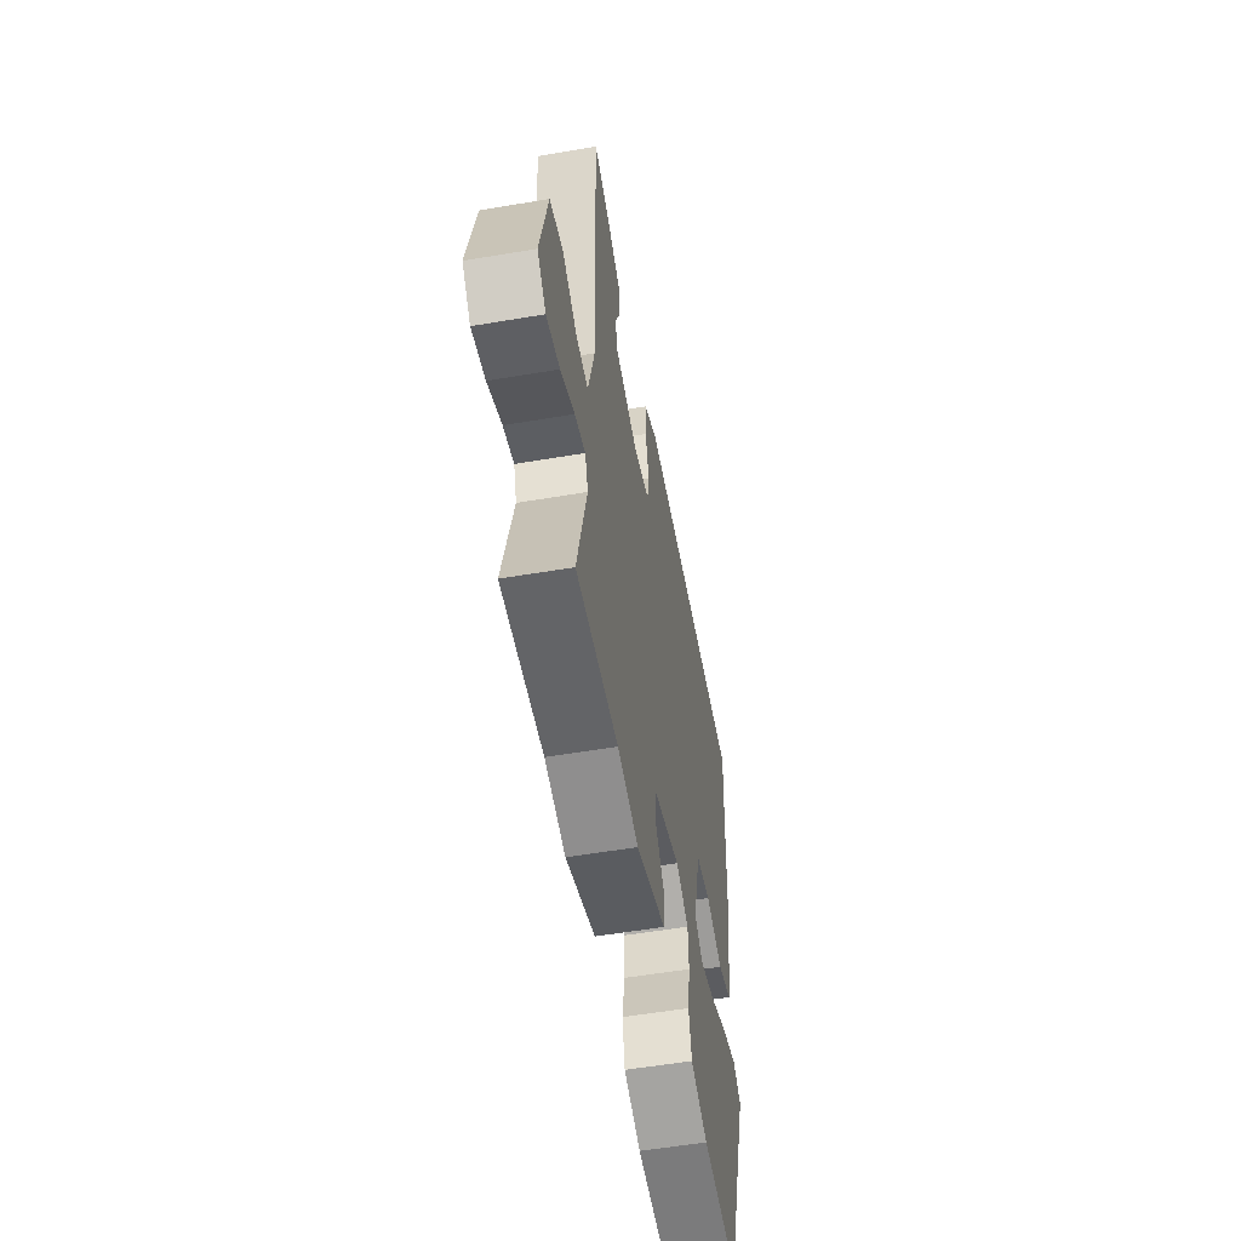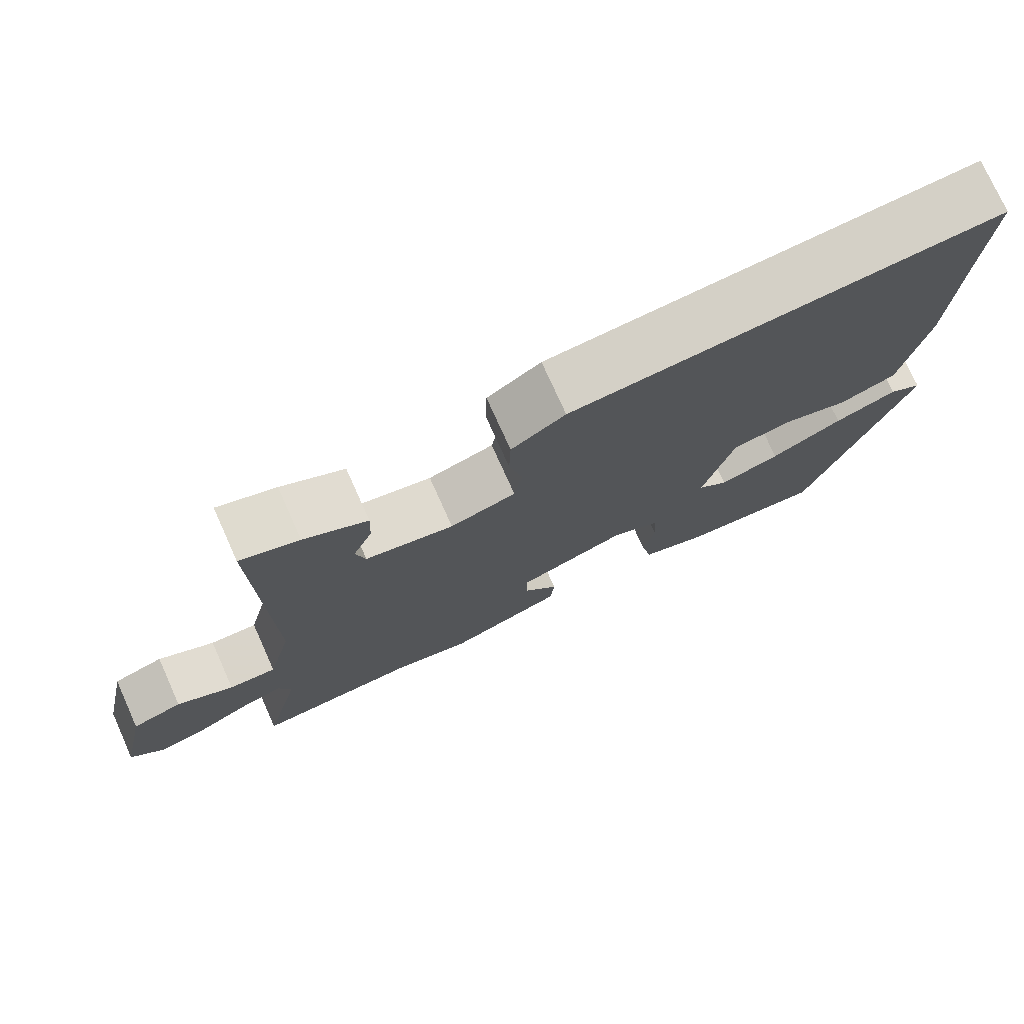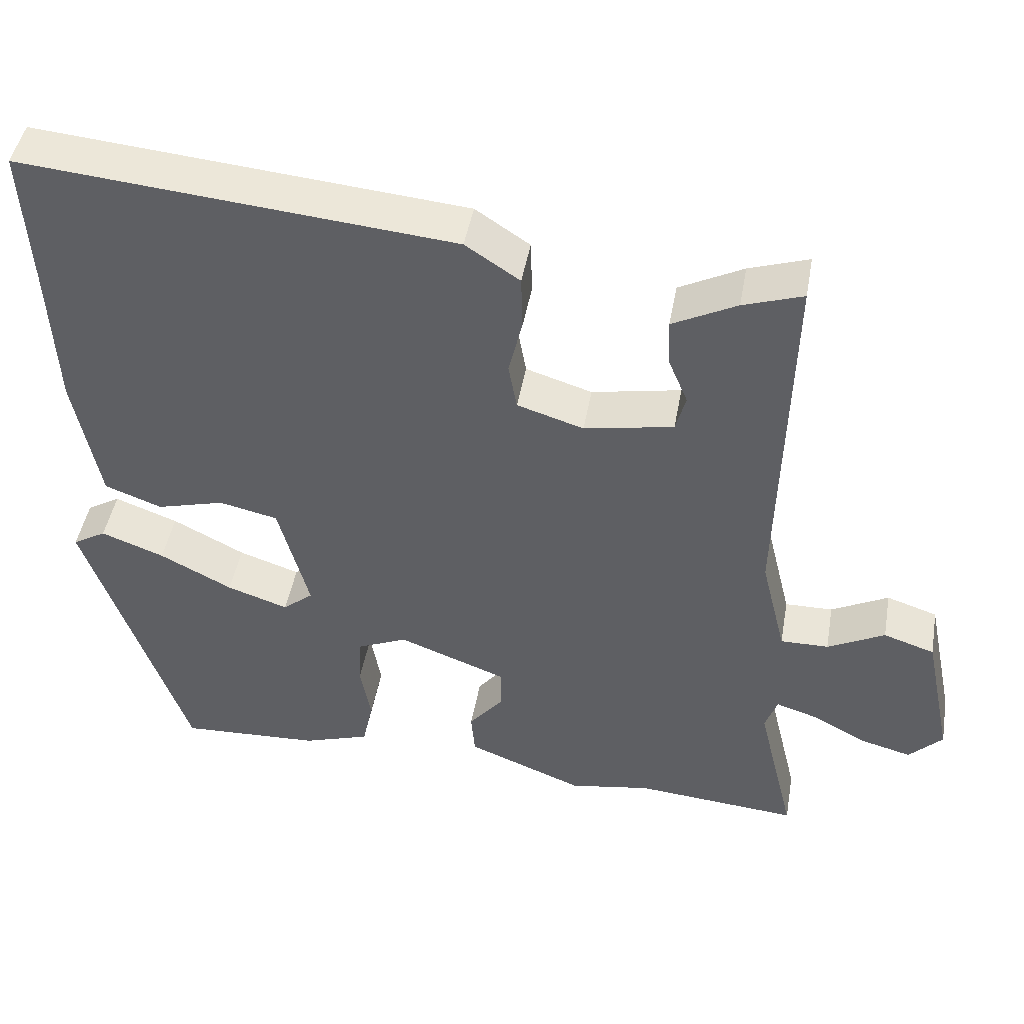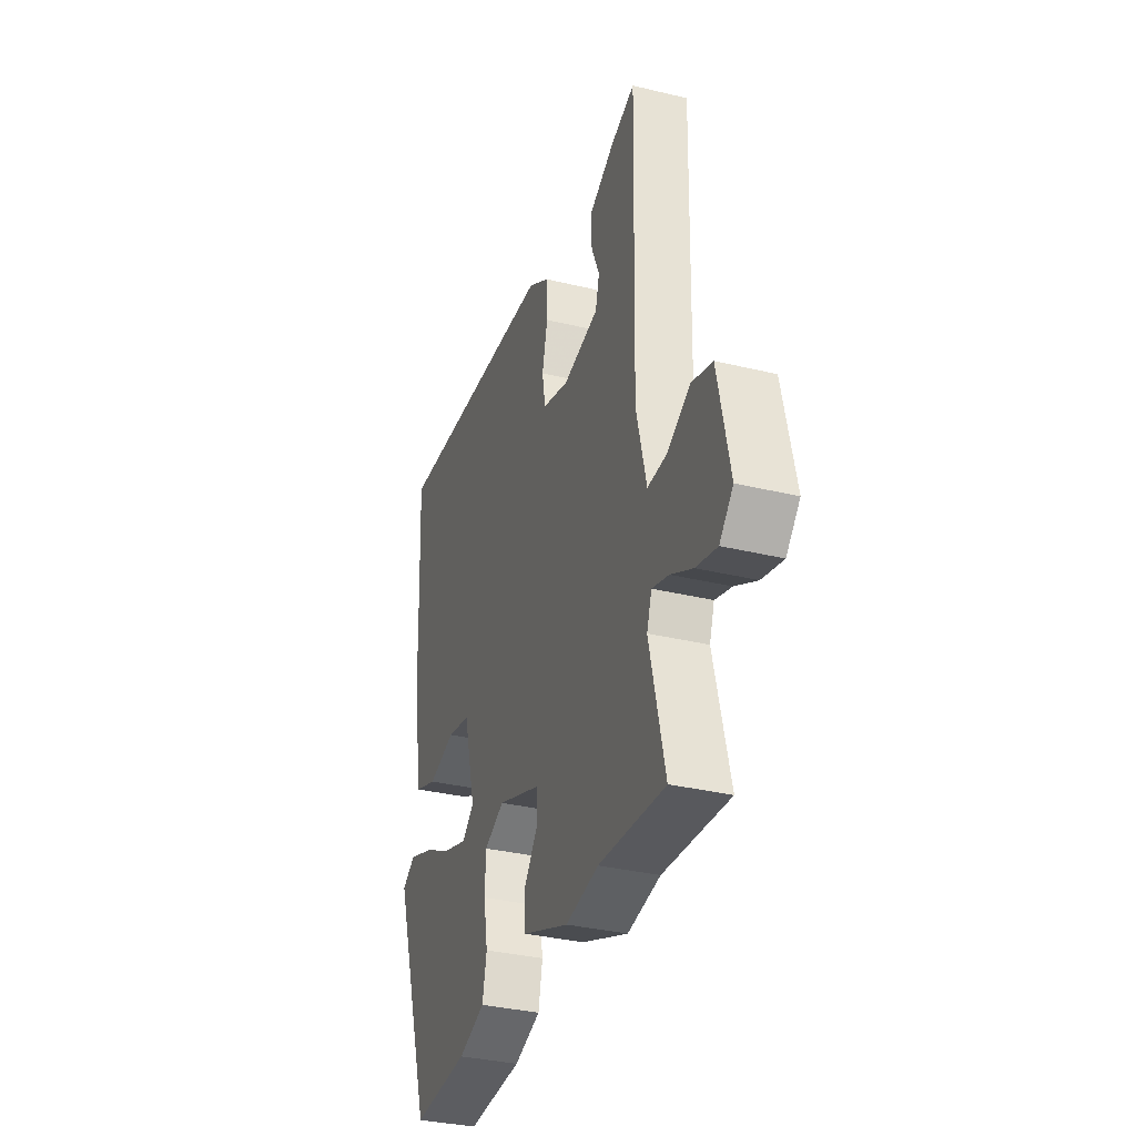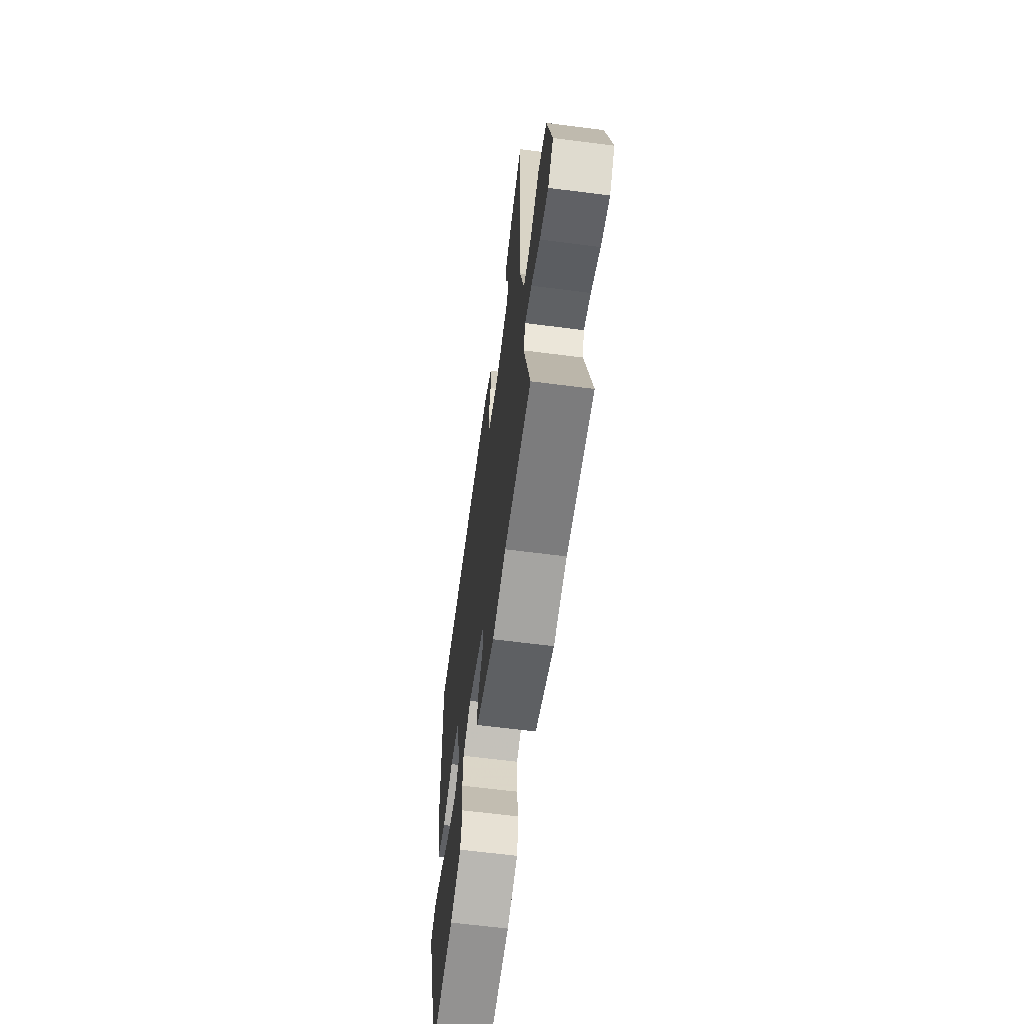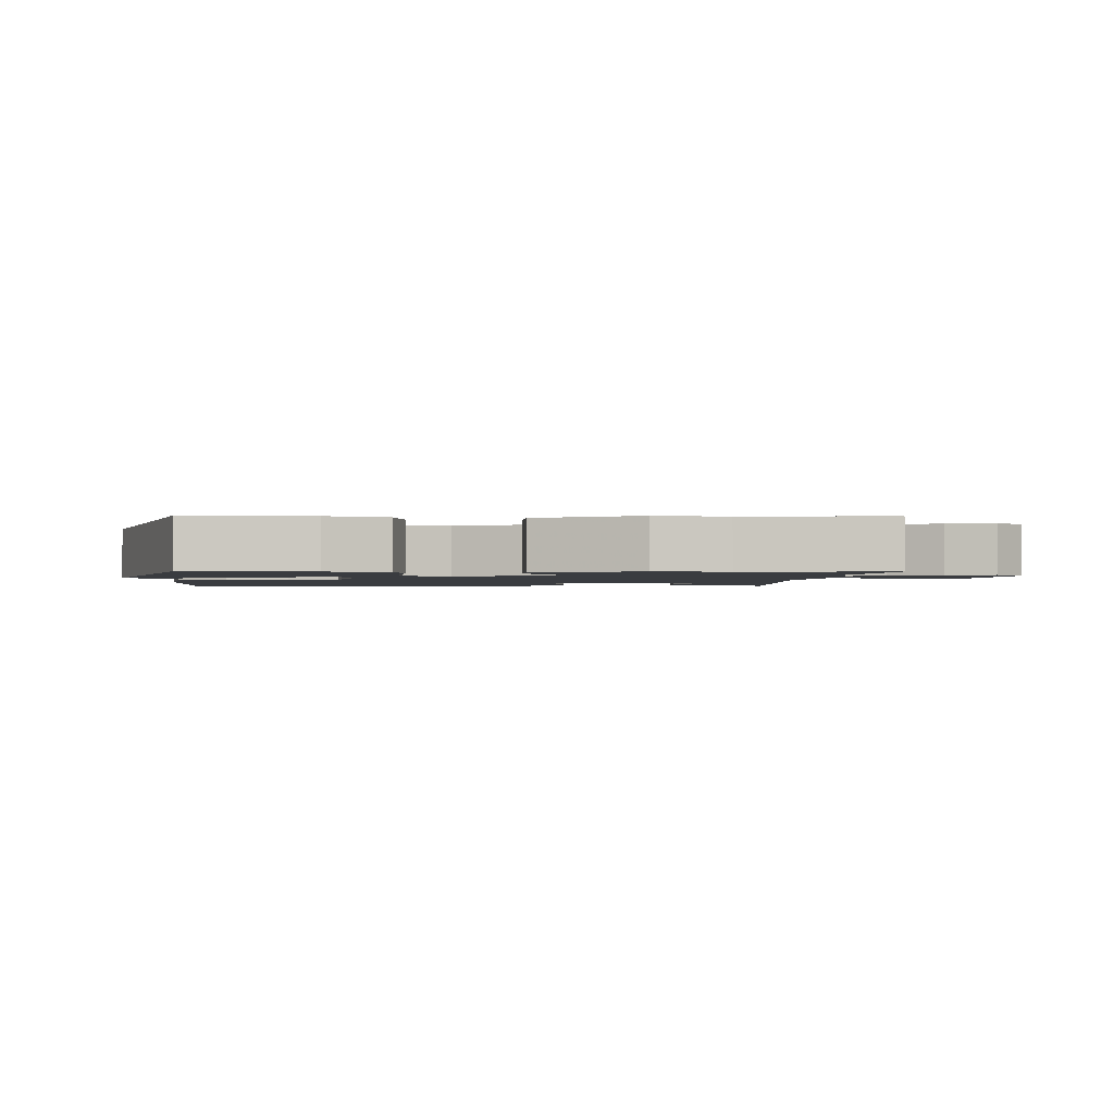
<metadata>
{"format":"obj","ext":"obj","renderer":"f3d","projection":"perspective","resolution":1024,"background":"white","views":[{"elev":-55.8,"azim":-79.9,"up":"+Z"},{"elev":75.4,"azim":-24.2,"up":"+Z"},{"elev":45.7,"azim":-170.0,"up":"+Z"},{"elev":-34.3,"azim":-108.0,"up":"+Z"},{"elev":-63.6,"azim":-97.4,"up":"+Z"},{"elev":-1.8,"azim":178.6,"up":"+Y"}]}
</metadata>
<code>
v -0.324 0.07 -0.485
v -0.539 0.07 -0.503
v -0.489 0.07 -0.296
v -0.505 0.07 -0.25
v -0.559 0.07 -0.267
v -0.63 0.07 -0.305
v -0.698 0.07 -0.323
v -0.742 0.07 -0.278
v -0.704 0.07 -0.097
v -0.637 0.07 -0.075
v -0.562 0.07 -0.114
v -0.499 0.07 -0.115
v -0.466 0.07 0.019
v -0.478 0.07 0.506
v -0.4 0.07 0.48
v -0.316 0.07 0.437
v -0.318 0.07 0.377
v -0.344 0.07 0.315
v -0.331 0.07 0.266
v -0.214 0.07 0.244
v -0.127 0.07 0.271
v -0.116 0.07 0.333
v -0.134 0.07 0.408
v -0.132 0.07 0.479
v -0.061 0.07 0.526
v 0.504 0.07 0.577
v 0.494 0.07 0.396
v 0.485 0.07 0.196
v 0.452 0.07 0.023
v 0.377 0.07 -0.005
v 0.288 0.07 0.019
v 0.211 0.07 0.002
v 0.171 0.07 -0.149
v 0.211 0.07 -0.182
v 0.291 0.07 -0.155
v 0.386 0.07 -0.106
v 0.469 0.07 -0.075
v 0.513 0.07 -0.101
v 0.38 0.07 -0.493
v 0.195 0.07 -0.484
v 0.107 0.07 -0.455
v 0.093 0.07 -0.39
v 0.107 0.07 -0.313
v 0.104 0.07 -0.247
v 0.038 0.07 -0.218
v -0.105 0.07 -0.272
v -0.105 0.07 -0.327
v -0.059 0.07 -0.384
v -0.064 0.07 -0.442
v -0.217 0.07 -0.503
v -0.324 0 -0.485
v -0.539 0 -0.503
v -0.489 0 -0.296
v -0.505 0 -0.25
v -0.559 0 -0.267
v -0.63 0 -0.305
v -0.698 0 -0.323
v -0.742 0 -0.278
v -0.704 0 -0.097
v -0.637 0 -0.075
v -0.562 0 -0.114
v -0.499 0 -0.115
v -0.466 0 0.019
v -0.478 0 0.506
v -0.4 0 0.48
v -0.316 0 0.437
v -0.318 0 0.377
v -0.344 0 0.315
v -0.331 0 0.266
v -0.214 0 0.244
v -0.127 0 0.271
v -0.116 0 0.333
v -0.134 0 0.408
v -0.132 0 0.479
v -0.061 0 0.526
v 0.504 0 0.577
v 0.494 0 0.396
v 0.485 0 0.196
v 0.452 0 0.023
v 0.377 0 -0.005
v 0.288 0 0.019
v 0.211 0 0.002
v 0.171 0 -0.149
v 0.211 0 -0.182
v 0.291 0 -0.155
v 0.386 0 -0.106
v 0.469 0 -0.075
v 0.513 0 -0.101
v 0.38 0 -0.493
v 0.195 0 -0.484
v 0.107 0 -0.455
v 0.093 0 -0.39
v 0.107 0 -0.313
v 0.104 0 -0.247
v 0.038 0 -0.218
v -0.105 0 -0.272
v -0.105 0 -0.327
v -0.059 0 -0.384
v -0.064 0 -0.442
v -0.217 0 -0.503
f 47 48 49 50
f 46 47 50 1
f 40 41 42 43
f 40 43 44
f 39 40 44
f 38 39 44
f 35 36 37 38
f 34 35 38 44
f 33 34 44 45
f 28 29 30 31
f 27 28 31 32
f 26 27 32
f 25 26 32
f 22 23 24 25
f 21 22 25 32
f 20 21 32 33
f 15 16 17 18
f 13 14 15 18
f 12 13 18 19
f 8 9 10 11
f 8 11 12
f 5 6 7 8
f 4 5 8 12
f 3 4 12 19
f 46 1 2 3
f 20 33 45 46
f 3 19 20 46
f 100 99 98 97
f 51 100 97 96
f 93 92 91 90
f 94 93 90
f 94 90 89
f 94 89 88
f 88 87 86 85
f 94 88 85 84
f 95 94 84 83
f 81 80 79 78
f 82 81 78 77
f 82 77 76
f 82 76 75
f 75 74 73 72
f 82 75 72 71
f 83 82 71 70
f 68 67 66 65
f 68 65 64 63
f 69 68 63 62
f 61 60 59 58
f 62 61 58
f 58 57 56 55
f 62 58 55 54
f 69 62 54 53
f 53 52 51 96
f 96 95 83 70
f 96 70 69 53
f 1 51 52 2
f 2 52 53 3
f 3 53 54 4
f 4 54 55 5
f 5 55 56 6
f 6 56 57 7
f 7 57 58 8
f 8 58 59 9
f 9 59 60 10
f 10 60 61 11
f 11 61 62 12
f 12 62 63 13
f 13 63 64 14
f 14 64 65 15
f 15 65 66 16
f 16 66 67 17
f 17 67 68 18
f 18 68 69 19
f 19 69 70 20
f 20 70 71 21
f 21 71 72 22
f 22 72 73 23
f 23 73 74 24
f 24 74 75 25
f 25 75 76 26
f 26 76 77 27
f 27 77 78 28
f 28 78 79 29
f 29 79 80 30
f 30 80 81 31
f 31 81 82 32
f 32 82 83 33
f 33 83 84 34
f 34 84 85 35
f 35 85 86 36
f 36 86 87 37
f 37 87 88 38
f 38 88 89 39
f 39 89 90 40
f 40 90 91 41
f 41 91 92 42
f 42 92 93 43
f 43 93 94 44
f 44 94 95 45
f 45 95 96 46
f 46 96 97 47
f 47 97 98 48
f 48 98 99 49
f 49 99 100 50
f 50 100 51 1

</code>
